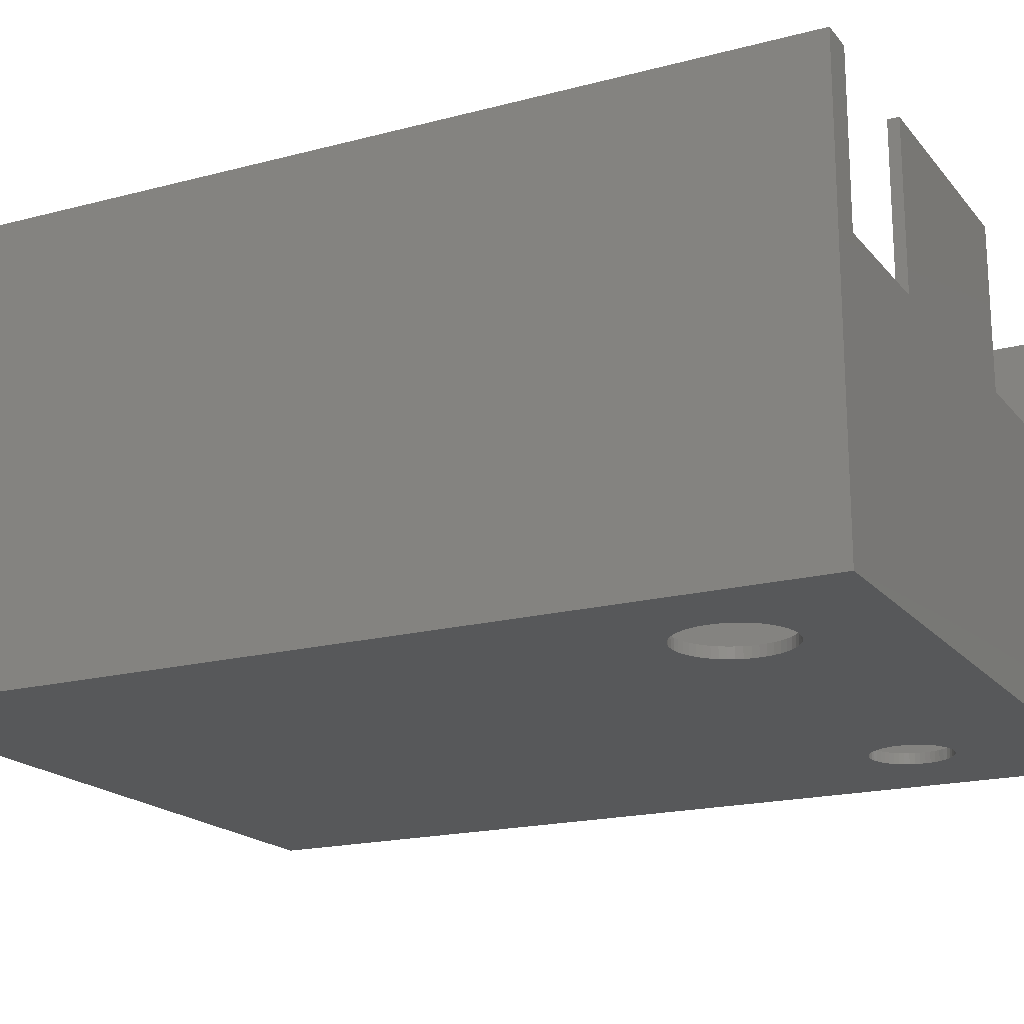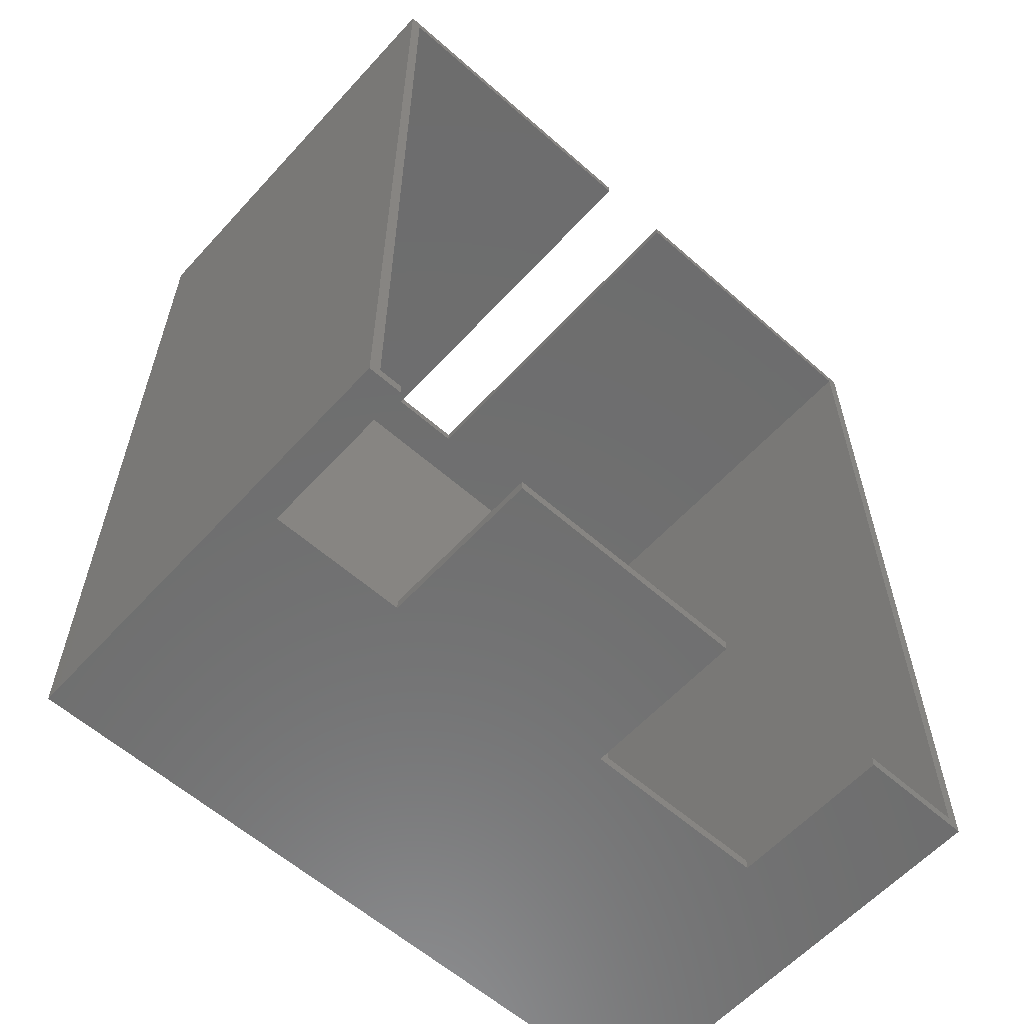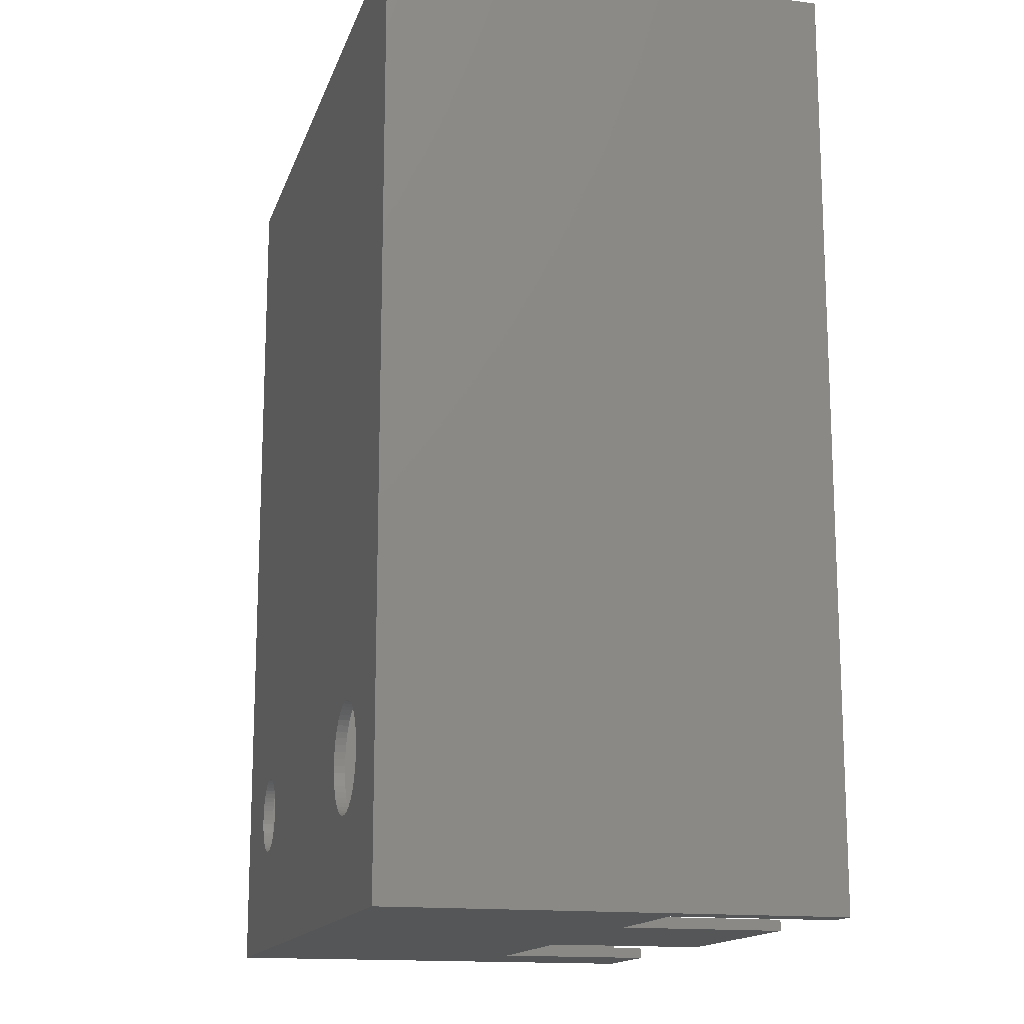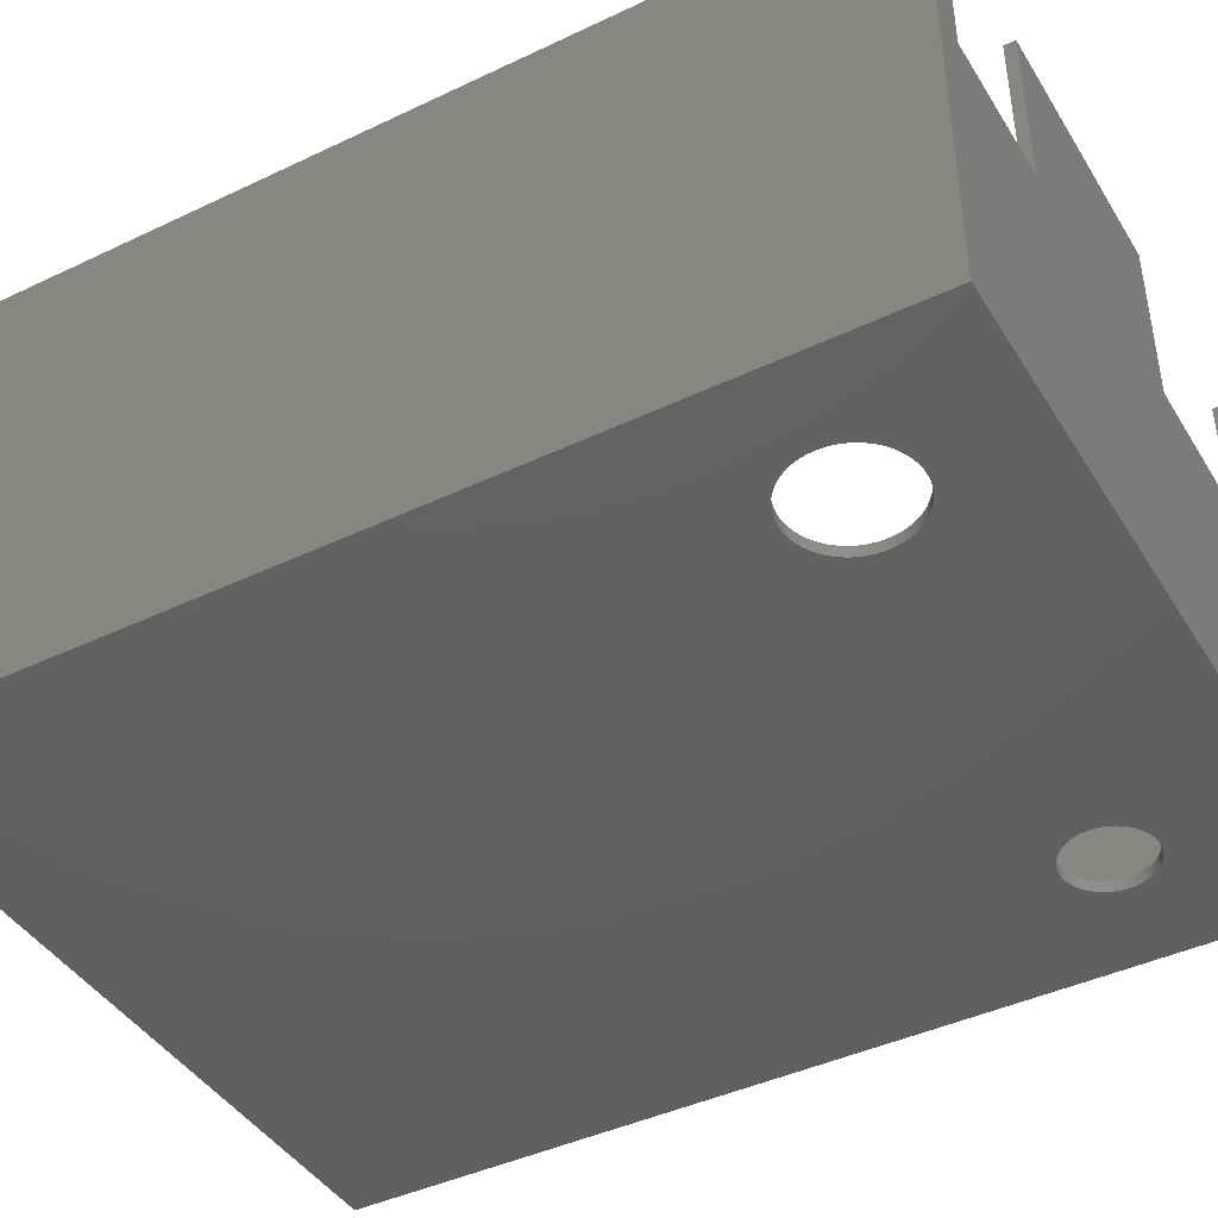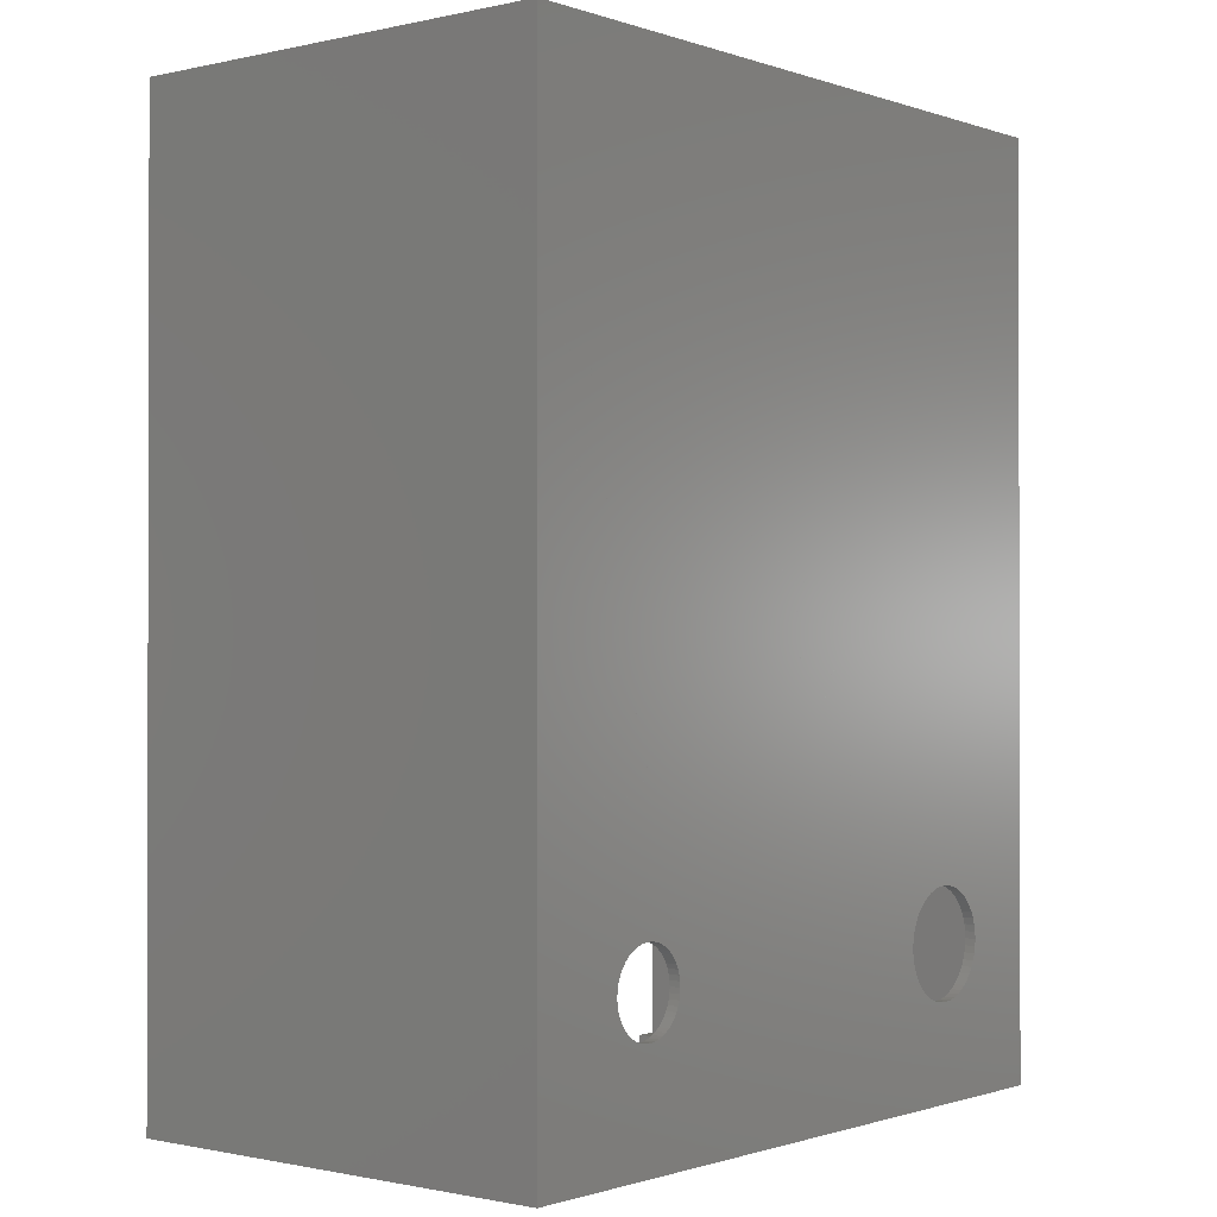
<metadata>
{"format":"stl","ext":"stl","renderer":"f3d","projection":"perspective","resolution":1024,"background":"white","views":[{"elev":-18.6,"azim":-63.1,"up":"+Z"},{"elev":-59.7,"azim":-42.1,"up":"+Y"},{"elev":-15.0,"azim":-105.2,"up":"+Y"},{"elev":-42.8,"azim":-60.5,"up":"+Z"},{"elev":-0.8,"azim":129.2,"up":"+Y"}]}
</metadata>
<code>
# stl→obj: 240 verts, 484 faces
v 26.5 -34 0
v 26.5 -34 32.9
v 26.5 34 0
v 26.5 34 32.9
v 18 -34 20.9
v -26.5 -34 0
v 18 -34 32.9
v -26.5 -34 32.9
v -24 -34 32.9
v -24 -34 20.9
v 4 -34 32.9
v 4 -34 20.9
v -14 -34 20.9
v -14 -34 32.9
v -19.28 -20.26 0
v -26.5 34 0
v 19.36 -23 0
v 19.34 -23.38 0
v 19.27 -23.75 0
v 19.15 -24.1 0
v 18.99 -24.45 0
v 18.79 -24.76 0
v 18.55 -25.05 0
v 18.28 -25.31 0
v 17.97 -25.53 0
v 17.64 -25.71 0
v 17.29 -25.85 0
v 16.93 -25.95 0
v 16.55 -25.99 0
v 15.8 -25.95 0
v 16.18 -25.99 0
v 15.44 -25.85 0
v 15.09 -25.71 0
v 14.76 -25.53 0
v 14.45 -25.31 0
v 14.18 -25.05 0
v 13.94 -24.76 0
v 13.73 -24.45 0
v 13.57 -24.1 0
v -15.13 -26.8 0
v -14.66 -26.62 0
v 13.57 -21.9 0
v 13.46 -22.25 0
v 14.45 -20.69 0
v 14.18 -20.95 0
v 13.46 -23.75 0
v 13.94 -21.24 0
v 13.39 -23.38 0
v 13.73 -21.55 0
v 13.36 -23 0
v 13.39 -22.62 0
v 14.76 -20.47 0
v 15.09 -20.29 0
v 15.44 -20.15 0
v 15.8 -20.05 0
v 16.18 -20.01 0
v 16.55 -20.01 0
v 16.93 -20.05 0
v 17.29 -20.15 0
v 17.64 -20.29 0
v 17.97 -20.47 0
v 18.28 -20.69 0
v 18.55 -20.95 0
v 18.79 -21.24 0
v 18.99 -21.55 0
v 19.15 -21.9 0
v 19.27 -22.25 0
v 19.34 -22.62 0
v -12.36 -23 0
v -12.4 -23.5 0
v -12.49 -23.99 0
v -12.64 -24.47 0
v -12.86 -24.93 0
v -13.13 -25.35 0
v -13.45 -25.74 0
v -13.81 -26.08 0
v -14.22 -26.38 0
v -15.61 -26.93 0
v -16.11 -26.99 0
v -16.61 -26.99 0
v -17.11 -26.93 0
v -17.6 -26.8 0
v -19.87 -24.93 0
v -19.6 -25.35 0
v -18.07 -26.62 0
v -13.13 -20.65 0
v -13.45 -20.26 0
v -18.51 -26.38 0
v -13.81 -19.92 0
v -18.91 -26.08 0
v -14.22 -19.62 0
v -19.28 -25.74 0
v -14.66 -19.38 0
v -15.13 -19.2 0
v -20.08 -24.47 0
v -20.24 -23.99 0
v -20.33 -23.5 0
v -20.36 -23 0
v -20.24 -22.01 0
v -20.33 -22.5 0
v -20.08 -21.53 0
v -15.61 -19.07 0
v -18.91 -19.92 0
v -18.07 -19.38 0
v -18.51 -19.62 0
v -19.87 -21.07 0
v -19.6 -20.65 0
v -17.6 -19.2 0
v -17.11 -19.07 0
v -16.61 -19.01 0
v -16.11 -19.01 0
v -12.86 -21.07 0
v -12.64 -21.53 0
v -12.49 -22.01 0
v -12.4 -22.5 0
v 3 34 4
v -3 34 32.9
v -3 34 4
v -26.5 34 32.9
v 3 34 32.9
v 25.7 -33.2 32.9
v 25.7 33.2 32.9
v 3 33.2 32.9
v 18 -33.2 32.9
v 18 -33.2 20.9
v 4 -33.2 20.9
v 4 -33.2 32.9
v -14 -33.2 32.9
v -14 -33.2 20.9
v -24 -33.2 20.9
v -24 -33.2 32.9
v -25.7 -33.2 32.9
v -25.7 33.2 32.9
v -3 33.2 32.9
v 19.36 -23 0.8
v 19.34 -23.38 0.8
v 19.34 -22.62 0.8
v 19.27 -22.25 0.8
v 19.15 -21.9 0.8
v 18.99 -21.55 0.8
v 18.79 -21.24 0.8
v 18.55 -20.95 0.8
v 18.28 -20.69 0.8
v 17.97 -20.47 0.8
v 17.64 -20.29 0.8
v 17.29 -20.15 0.8
v 16.93 -20.05 0.8
v 16.55 -20.01 0.8
v 16.18 -20.01 0.8
v 15.8 -20.05 0.8
v 15.44 -20.15 0.8
v 15.09 -20.29 0.8
v 14.76 -20.47 0.8
v 14.45 -20.69 0.8
v 14.18 -20.95 0.8
v 13.94 -21.24 0.8
v 13.73 -21.55 0.8
v 13.57 -21.9 0.8
v 13.46 -22.25 0.8
v 13.39 -22.62 0.8
v 13.36 -23 0.8
v 13.39 -23.38 0.8
v 13.46 -23.75 0.8
v 13.57 -24.1 0.8
v 13.73 -24.45 0.8
v 13.94 -24.76 0.8
v 14.18 -25.05 0.8
v 14.45 -25.31 0.8
v 14.76 -25.53 0.8
v 15.09 -25.71 0.8
v 15.44 -25.85 0.8
v 15.8 -25.95 0.8
v 16.18 -25.99 0.8
v 16.55 -25.99 0.8
v 16.93 -25.95 0.8
v 17.29 -25.85 0.8
v 17.64 -25.71 0.8
v 17.97 -25.53 0.8
v 18.28 -25.31 0.8
v 18.55 -25.05 0.8
v 18.79 -24.76 0.8
v 18.99 -24.45 0.8
v 19.15 -24.1 0.8
v 19.27 -23.75 0.8
v -12.4 -22.5 0.8
v -12.36 -23 0.8
v -12.4 -23.5 0.8
v -12.49 -22.01 0.8
v -12.64 -21.53 0.8
v -12.86 -21.07 0.8
v -13.13 -20.65 0.8
v -13.45 -20.26 0.8
v -13.81 -19.92 0.8
v -14.22 -19.62 0.8
v -14.66 -19.38 0.8
v -15.13 -19.2 0.8
v -15.61 -19.07 0.8
v -16.11 -19.01 0.8
v -16.61 -19.01 0.8
v -17.11 -19.07 0.8
v -17.6 -19.2 0.8
v -18.07 -19.38 0.8
v -18.51 -19.62 0.8
v -18.91 -19.92 0.8
v -19.28 -20.26 0.8
v -19.6 -20.65 0.8
v -19.87 -21.07 0.8
v -20.08 -21.53 0.8
v -20.24 -22.01 0.8
v -20.33 -22.5 0.8
v -20.36 -23 0.8
v -20.33 -23.5 0.8
v -20.24 -23.99 0.8
v -20.08 -24.47 0.8
v -19.87 -24.93 0.8
v -19.6 -25.35 0.8
v -19.28 -25.74 0.8
v -18.91 -26.08 0.8
v -18.51 -26.38 0.8
v -18.07 -26.62 0.8
v -17.6 -26.8 0.8
v -17.11 -26.93 0.8
v -16.61 -26.99 0.8
v -16.11 -26.99 0.8
v -15.61 -26.93 0.8
v -15.13 -26.8 0.8
v -14.66 -26.62 0.8
v -14.22 -26.38 0.8
v -13.81 -26.08 0.8
v -13.45 -25.74 0.8
v -13.13 -25.35 0.8
v -12.86 -24.93 0.8
v -12.64 -24.47 0.8
v -12.49 -23.99 0.8
v -3 33.2 4
v 3 33.2 4
v -25.7 33.2 0.8
v 25.7 33.2 0.8
v 25.7 -33.2 0.8
v -25.7 -33.2 0.8
f 1 2 3
f 3 2 4
f 5 1 6
f 5 7 2
f 8 9 6
f 9 10 6
f 11 12 13
f 10 13 6
f 13 12 6
f 2 1 5
f 12 5 6
f 13 14 11
f 15 3 16
f 1 3 17
f 1 17 18
f 1 18 19
f 1 19 20
f 1 20 21
f 1 21 22
f 1 22 23
f 1 23 24
f 1 24 25
f 1 25 26
f 1 26 27
f 1 27 28
f 1 28 6
f 28 29 6
f 30 6 31
f 32 6 30
f 33 6 32
f 34 6 33
f 35 6 34
f 36 6 35
f 37 6 36
f 38 6 37
f 39 6 38
f 40 6 41
f 42 3 43
f 44 3 45
f 39 46 6
f 45 3 47
f 46 48 6
f 47 3 49
f 48 50 6
f 49 3 42
f 50 51 6
f 51 43 6
f 52 3 44
f 53 3 52
f 54 3 53
f 55 3 54
f 56 3 55
f 57 3 56
f 58 3 57
f 59 3 58
f 60 3 59
f 61 3 60
f 62 3 61
f 63 3 62
f 64 3 63
f 65 3 64
f 66 3 65
f 67 3 66
f 68 3 67
f 17 3 68
f 43 3 69
f 43 69 70
f 43 70 71
f 43 71 72
f 43 72 73
f 43 73 74
f 43 74 75
f 43 75 76
f 43 76 77
f 43 77 6
f 77 41 6
f 78 6 40
f 79 6 78
f 80 6 79
f 81 6 80
f 82 6 81
f 83 6 84
f 82 85 6
f 86 3 87
f 85 88 6
f 87 3 89
f 88 90 6
f 89 3 91
f 90 92 6
f 91 3 93
f 92 84 6
f 93 3 94
f 6 83 95
f 6 95 96
f 6 96 97
f 6 97 16
f 97 98 16
f 99 16 100
f 101 16 99
f 94 3 102
f 103 3 15
f 104 3 105
f 101 106 16
f 105 3 103
f 106 107 16
f 107 15 16
f 108 3 104
f 109 3 108
f 110 3 109
f 111 3 110
f 102 3 111
f 100 16 98
f 112 3 86
f 113 3 112
f 114 3 113
f 115 3 114
f 69 3 115
f 31 6 29
f 3 4 116
f 3 116 16
f 117 16 118
f 116 118 16
f 16 117 119
f 116 4 120
f 121 2 7
f 121 122 4
f 4 2 121
f 123 4 122
f 120 4 123
f 124 121 7
f 125 124 7
f 5 125 7
f 12 126 125
f 5 12 125
f 127 126 11
f 11 126 12
f 127 11 14
f 128 127 14
f 129 128 14
f 13 129 14
f 10 130 129
f 13 10 129
f 131 130 9
f 9 130 10
f 132 8 133
f 117 134 133
f 131 9 132
f 119 117 133
f 9 8 132
f 8 119 133
f 8 6 16
f 119 8 16
f 135 136 18
f 17 135 18
f 68 137 135
f 17 68 135
f 67 138 137
f 68 67 137
f 66 139 138
f 67 66 138
f 65 140 139
f 66 65 139
f 64 141 140
f 65 64 140
f 63 142 141
f 64 63 141
f 62 143 142
f 63 62 142
f 61 144 143
f 62 61 143
f 60 145 144
f 61 60 144
f 59 146 145
f 60 59 145
f 58 147 146
f 59 58 146
f 57 148 147
f 58 57 147
f 56 149 148
f 57 56 148
f 55 150 149
f 56 55 149
f 54 151 150
f 55 54 150
f 53 152 151
f 54 53 151
f 52 153 152
f 53 52 152
f 44 154 153
f 52 44 153
f 45 155 154
f 44 45 154
f 156 155 47
f 47 155 45
f 157 156 49
f 49 156 47
f 158 157 42
f 42 157 49
f 159 158 43
f 43 158 42
f 160 159 51
f 51 159 43
f 161 160 50
f 50 160 51
f 161 50 162
f 162 50 48
f 162 48 163
f 163 48 46
f 163 46 164
f 164 46 39
f 164 39 165
f 165 39 38
f 165 38 166
f 166 38 37
f 166 37 167
f 167 37 36
f 167 36 168
f 168 36 35
f 168 35 169
f 169 35 34
f 169 34 170
f 170 34 33
f 170 33 171
f 171 33 32
f 171 32 172
f 172 32 30
f 172 30 173
f 173 30 31
f 173 31 174
f 174 31 29
f 174 29 175
f 175 29 28
f 175 28 176
f 176 28 27
f 176 27 177
f 177 27 26
f 177 26 178
f 178 26 25
f 178 25 179
f 179 25 24
f 179 24 180
f 180 24 23
f 181 180 23
f 22 181 23
f 182 181 22
f 21 182 22
f 183 182 21
f 20 183 21
f 184 183 20
f 19 184 20
f 136 184 19
f 18 136 19
f 115 185 186
f 69 115 186
f 186 187 70
f 69 186 70
f 114 188 185
f 115 114 185
f 113 189 188
f 114 113 188
f 112 190 189
f 113 112 189
f 86 191 190
f 112 86 190
f 87 192 191
f 86 87 191
f 89 193 192
f 87 89 192
f 91 194 193
f 89 91 193
f 93 195 194
f 91 93 194
f 94 196 195
f 93 94 195
f 102 197 196
f 94 102 196
f 111 198 197
f 102 111 197
f 110 199 198
f 111 110 198
f 109 200 199
f 110 109 199
f 108 201 200
f 109 108 200
f 104 202 201
f 108 104 201
f 105 203 202
f 104 105 202
f 103 204 203
f 105 103 203
f 15 205 204
f 103 15 204
f 206 205 107
f 107 205 15
f 207 206 106
f 106 206 107
f 208 207 101
f 101 207 106
f 209 208 99
f 99 208 101
f 210 209 100
f 100 209 99
f 211 210 98
f 98 210 100
f 211 98 212
f 212 98 97
f 212 97 213
f 213 97 96
f 213 96 214
f 214 96 95
f 214 95 215
f 215 95 83
f 215 83 216
f 216 83 84
f 216 84 217
f 217 84 92
f 217 92 218
f 218 92 90
f 218 90 219
f 219 90 88
f 219 88 220
f 220 88 85
f 220 85 221
f 221 85 82
f 221 82 222
f 222 82 81
f 222 81 223
f 223 81 80
f 223 80 224
f 224 80 79
f 224 79 225
f 225 79 78
f 225 78 226
f 226 78 40
f 226 40 227
f 227 40 41
f 227 41 228
f 228 41 77
f 228 77 229
f 229 77 76
f 229 76 230
f 230 76 75
f 231 230 75
f 74 231 75
f 232 231 74
f 73 232 74
f 233 232 73
f 72 233 73
f 234 233 72
f 71 234 72
f 187 234 71
f 70 187 71
f 117 118 134
f 134 118 235
f 235 118 116
f 236 235 116
f 116 120 123
f 236 116 123
f 237 133 134
f 236 237 235
f 235 237 134
f 238 237 236
f 122 236 123
f 238 236 122
f 238 122 121
f 239 238 121
f 124 125 121
f 239 125 240
f 128 126 127
f 129 126 128
f 125 126 240
f 126 129 240
f 132 130 131
f 240 130 132
f 129 130 240
f 121 125 239
f 133 237 132
f 132 237 240
f 196 237 238
f 208 209 240
f 239 135 238
f 135 137 238
f 137 138 238
f 138 139 238
f 139 140 238
f 162 163 240
f 140 141 238
f 141 142 238
f 142 143 238
f 143 144 238
f 144 145 238
f 145 146 238
f 146 147 238
f 147 148 238
f 148 149 238
f 149 150 238
f 150 151 238
f 152 153 240
f 153 154 240
f 154 155 240
f 155 156 240
f 156 157 240
f 157 158 240
f 158 159 240
f 159 160 240
f 160 161 240
f 171 172 239
f 163 164 240
f 164 165 240
f 169 170 239
f 166 240 165
f 167 240 166
f 168 240 167
f 169 240 168
f 170 171 239
f 239 240 169
f 195 196 238
f 239 172 173
f 239 173 174
f 239 174 175
f 239 175 176
f 239 176 177
f 239 177 178
f 239 178 179
f 239 179 180
f 239 180 181
f 239 181 182
f 239 182 183
f 239 183 184
f 239 136 135
f 239 184 136
f 151 186 238
f 186 185 238
f 185 188 238
f 221 222 240
f 188 189 238
f 189 190 238
f 190 191 238
f 191 192 238
f 192 193 238
f 218 219 240
f 193 194 238
f 194 195 238
f 197 237 196
f 198 237 197
f 199 237 198
f 200 237 199
f 214 215 240
f 201 237 200
f 202 237 201
f 203 237 202
f 212 213 240
f 204 237 203
f 205 237 204
f 206 237 205
f 207 237 206
f 240 237 207
f 209 210 240
f 240 207 208
f 210 211 240
f 213 214 240
f 215 216 240
f 216 217 240
f 211 212 240
f 217 218 240
f 219 220 240
f 220 221 240
f 226 227 151
f 223 240 222
f 224 240 223
f 225 240 224
f 151 240 225
f 227 228 151
f 151 225 226
f 228 229 151
f 151 229 230
f 151 230 231
f 151 231 232
f 151 232 233
f 151 233 234
f 151 187 186
f 151 234 187
f 151 152 240
f 161 162 240

</code>
